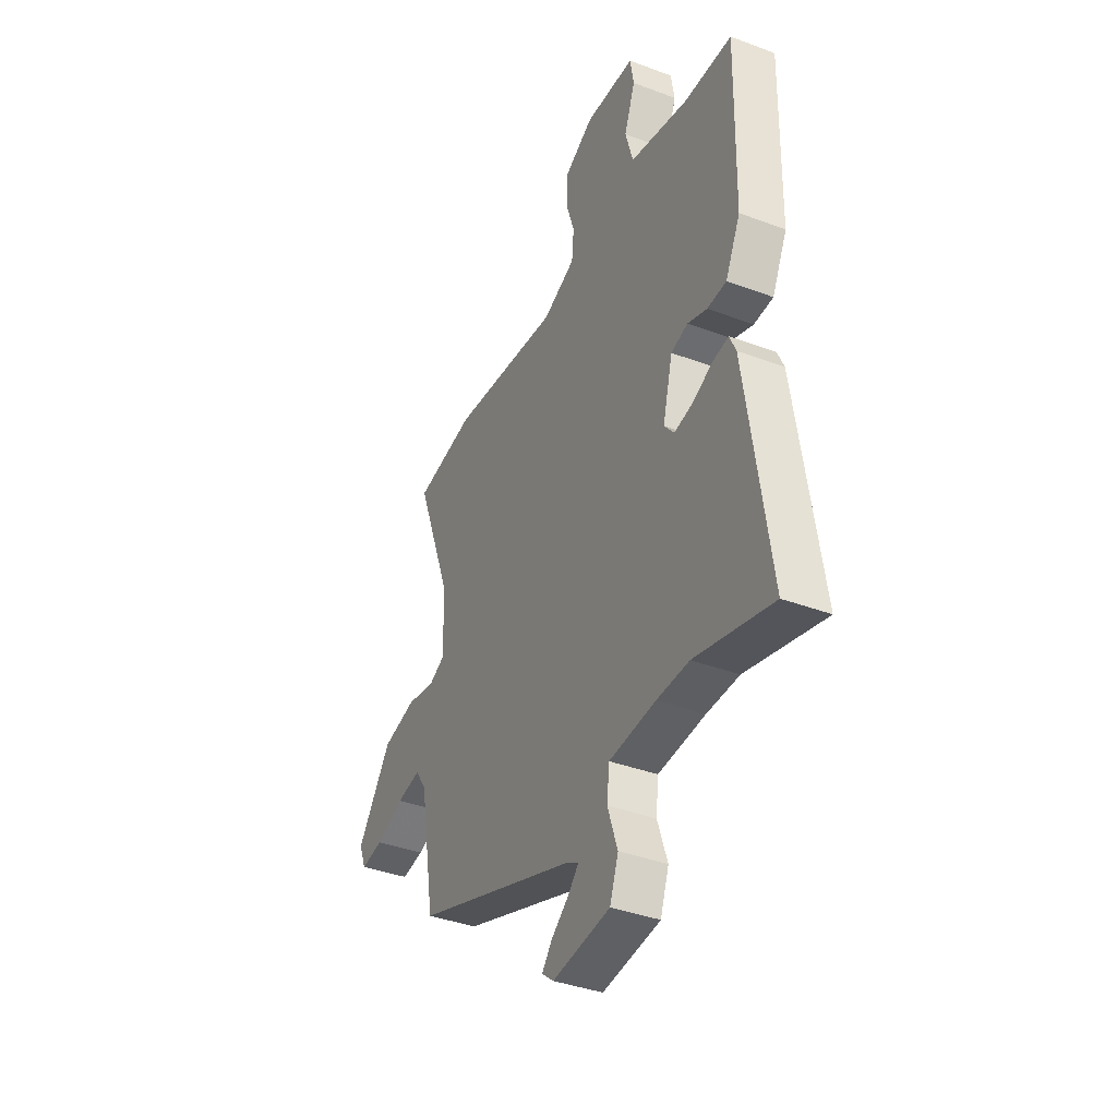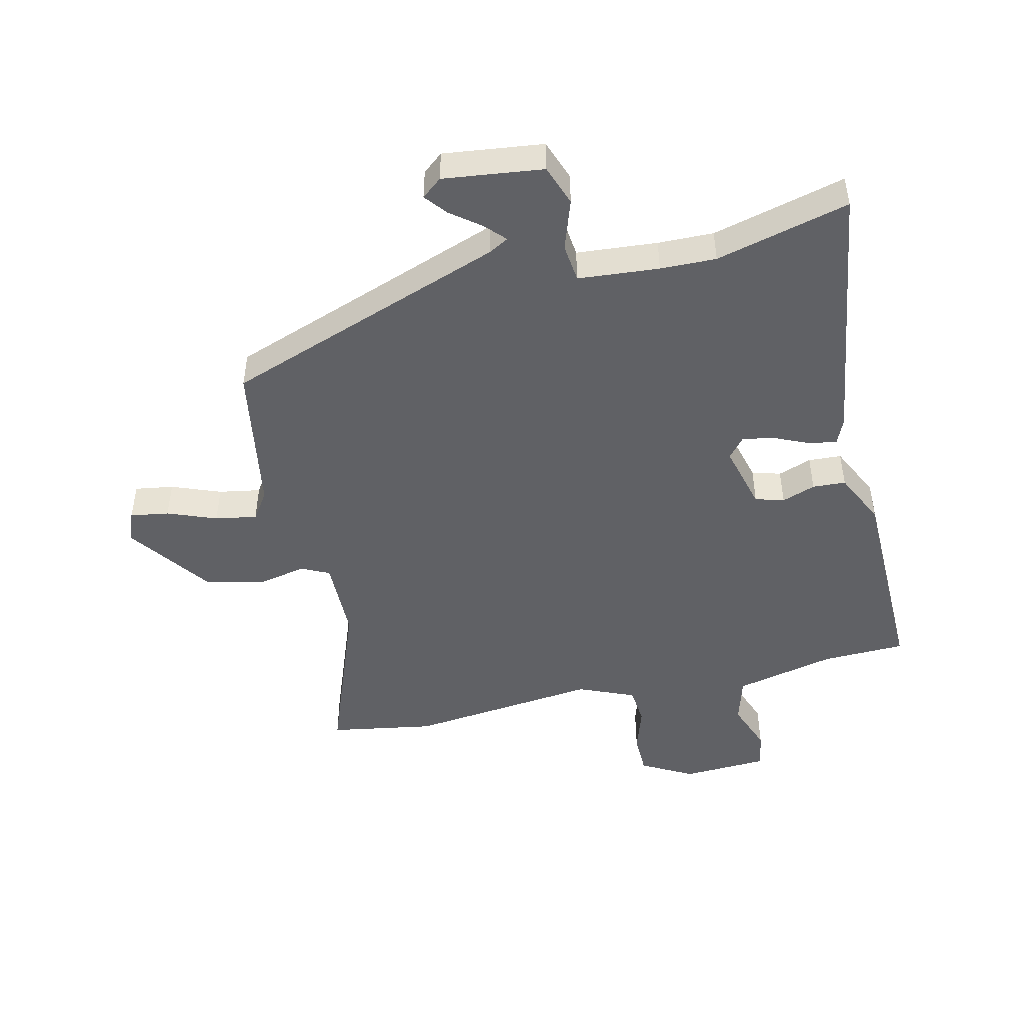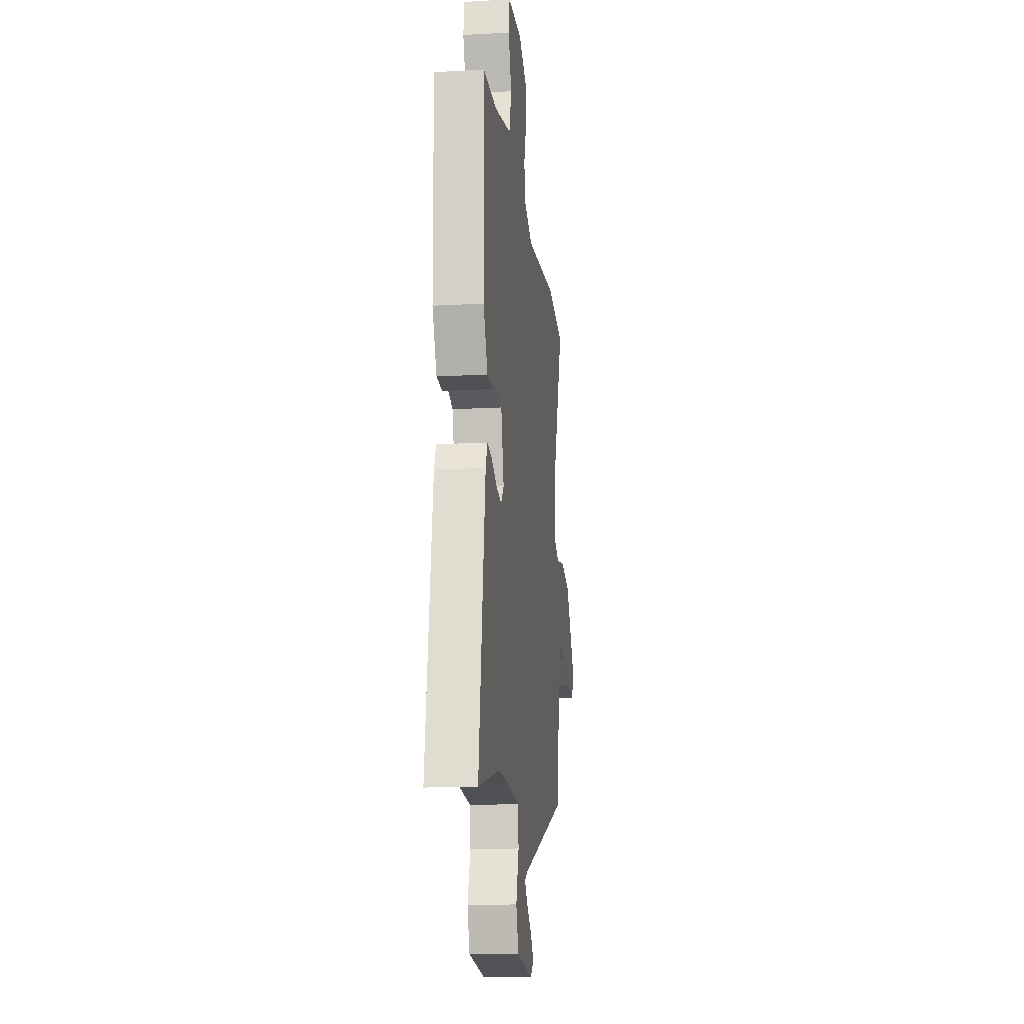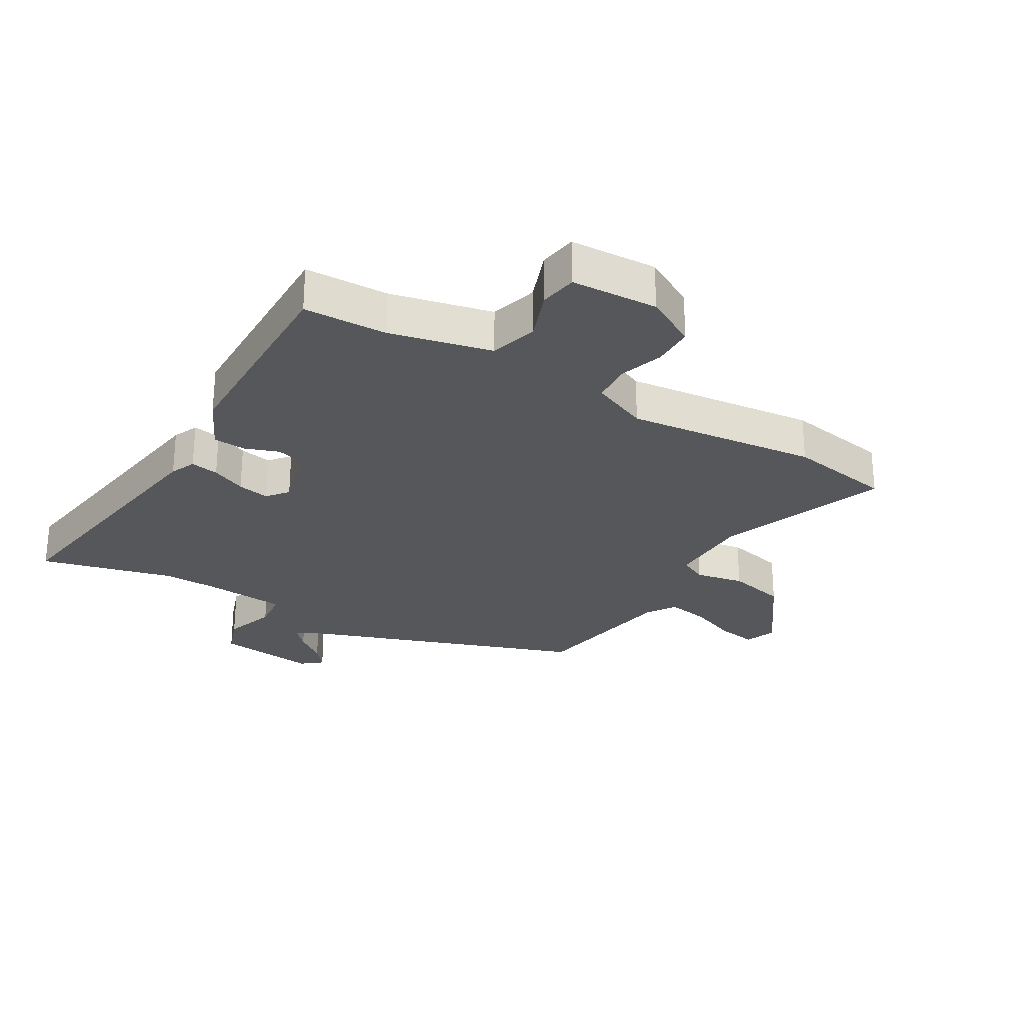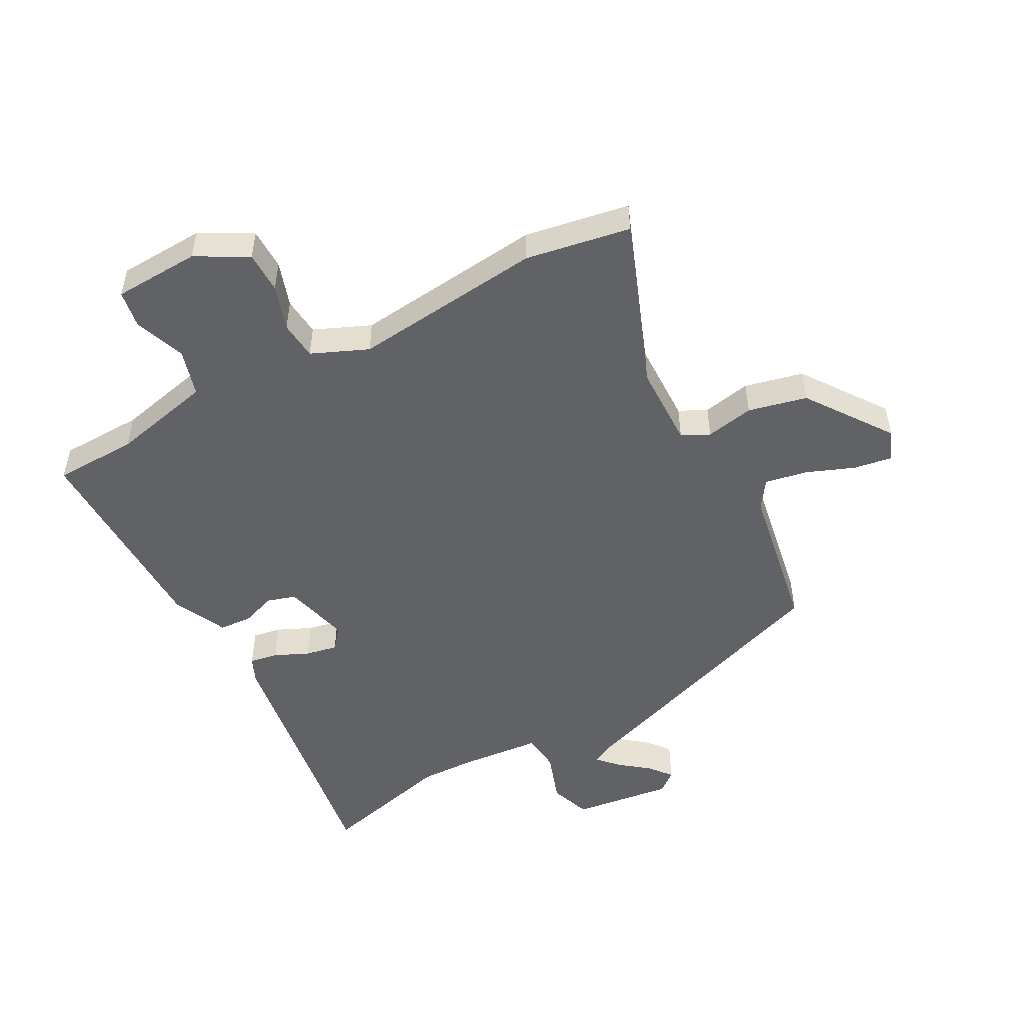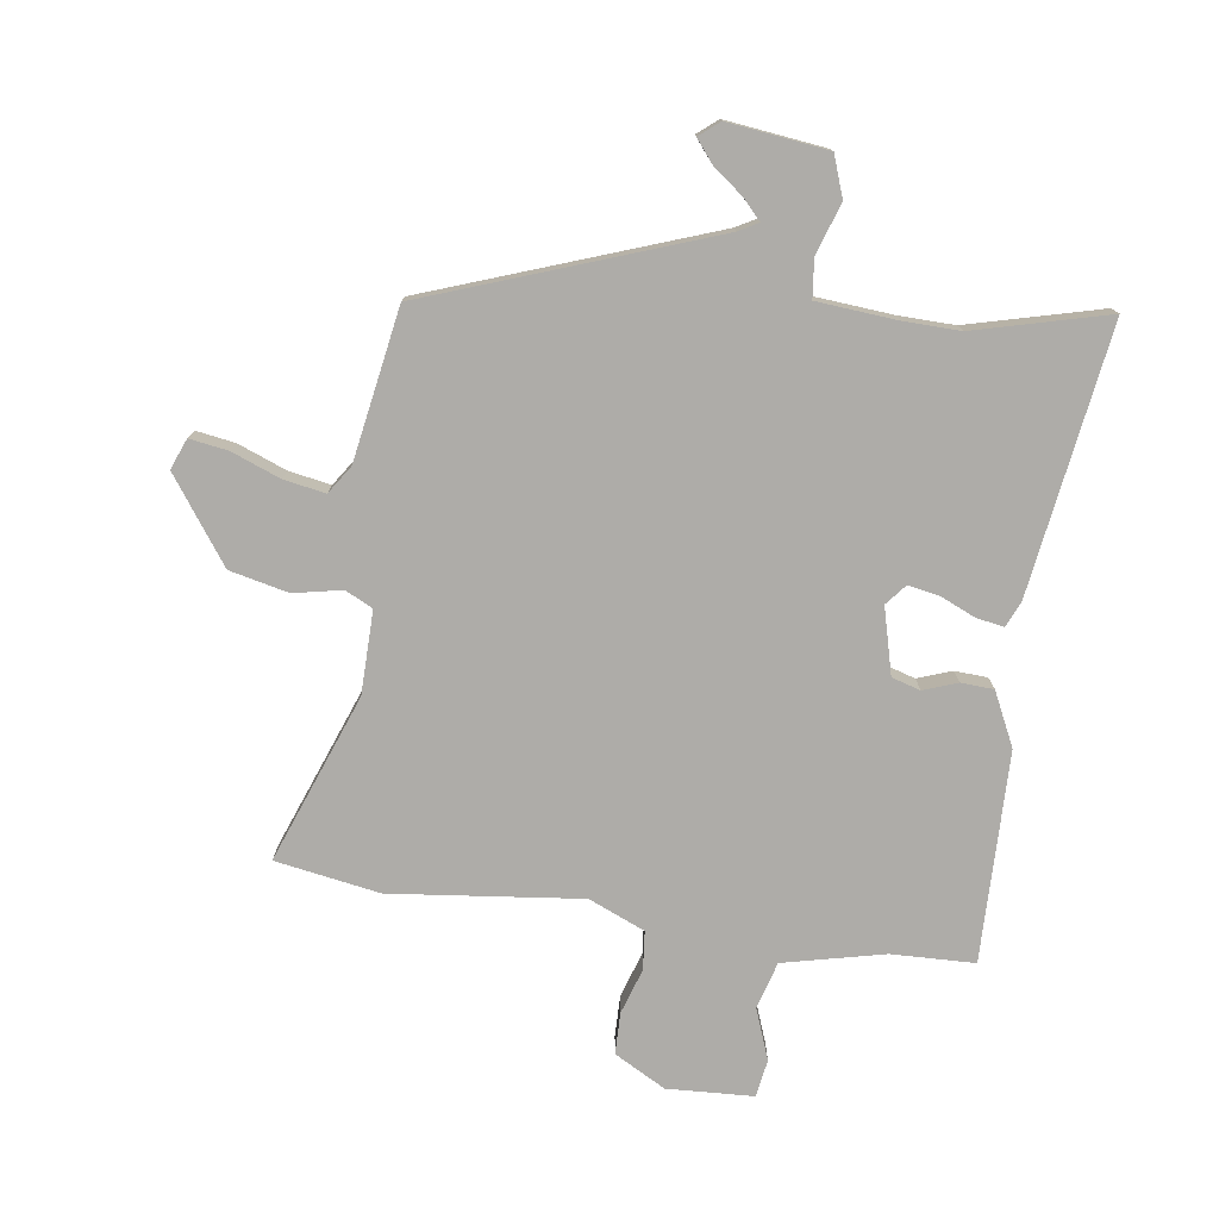
<metadata>
{"format":"obj","ext":"obj","renderer":"f3d","projection":"perspective","resolution":1024,"background":"white","views":[{"elev":-38.2,"azim":-115.4,"up":"+Z"},{"elev":-47.4,"azim":-166.8,"up":"+Y"},{"elev":-15.4,"azim":-83.3,"up":"+Z"},{"elev":-27.2,"azim":-30.7,"up":"+Y"},{"elev":-50.6,"azim":28.1,"up":"+Y"},{"elev":-76.8,"azim":172.0,"up":"+Y"}]}
</metadata>
<code>
v 0.499 0.07 -0.38
v 0.037 0.07 -0.546
v 0.005 0.07 -0.564
v 0.035 0.07 -0.596
v 0.084 0.07 -0.634
v 0.113 0.07 -0.67
v 0.08 0.07 -0.697
v -0.083 0.07 -0.677
v -0.107 0.07 -0.61
v -0.079 0.07 -0.527
v -0.086 0.07 -0.464
v -0.218 0.07 -0.453
v -0.309 0.07 -0.451
v -0.527 0.07 -0.507
v -0.462 0.07 -0.068
v -0.444 0.07 -0.027
v -0.398 0.07 -0.035
v -0.342 0.07 -0.06
v -0.29 0.07 -0.07
v -0.262 0.07 -0.036
v -0.29 0.07 0.072
v -0.337 0.07 0.086
v -0.392 0.07 0.066
v -0.446 0.07 0.069
v -0.488 0.07 0.156
v -0.494 0.07 0.499
v -0.358 0.07 0.503
v -0.193 0.07 0.541
v -0.171 0.07 0.618
v -0.202 0.07 0.701
v -0.192 0.07 0.762
v -0.051 0.07 0.769
v 0.033 0.07 0.723
v 0.034 0.07 0.655
v 0.01 0.07 0.581
v 0.016 0.07 0.518
v 0.108 0.07 0.479
v 0.419 0.07 0.514
v 0.59 0.07 0.485
v 0.487 0.07 0.211
v 0.485 0.07 0.075
v 0.53 0.07 0.053
v 0.609 0.07 0.069
v 0.705 0.07 0.047
v 0.803 0.07 -0.09
v 0.783 0.07 -0.14
v 0.72 0.07 -0.13
v 0.64 0.07 -0.099
v 0.572 0.07 -0.087
v 0.541 0.07 -0.133
v 0.499 0 -0.38
v 0.037 0 -0.546
v 0.005 0 -0.564
v 0.035 0 -0.596
v 0.084 0 -0.634
v 0.113 0 -0.67
v 0.08 0 -0.697
v -0.083 0 -0.677
v -0.107 0 -0.61
v -0.079 0 -0.527
v -0.086 0 -0.464
v -0.218 0 -0.453
v -0.309 0 -0.451
v -0.527 0 -0.507
v -0.462 0 -0.068
v -0.444 0 -0.027
v -0.398 0 -0.035
v -0.342 0 -0.06
v -0.29 0 -0.07
v -0.262 0 -0.036
v -0.29 0 0.072
v -0.337 0 0.086
v -0.392 0 0.066
v -0.446 0 0.069
v -0.488 0 0.156
v -0.494 0 0.499
v -0.358 0 0.503
v -0.193 0 0.541
v -0.171 0 0.618
v -0.202 0 0.701
v -0.192 0 0.762
v -0.051 0 0.769
v 0.033 0 0.723
v 0.034 0 0.655
v 0.01 0 0.581
v 0.016 0 0.518
v 0.108 0 0.479
v 0.419 0 0.514
v 0.59 0 0.485
v 0.487 0 0.211
v 0.485 0 0.075
v 0.53 0 0.053
v 0.609 0 0.069
v 0.705 0 0.047
v 0.803 0 -0.09
v 0.783 0 -0.14
v 0.72 0 -0.13
v 0.64 0 -0.099
v 0.572 0 -0.087
v 0.541 0 -0.133
f 46 47 48
f 45 46 48
f 44 45 48
f 43 44 48
f 42 43 48
f 41 42 48 49
f 37 38 39 40
f 36 37 40 41
f 33 34 35
f 32 33 35
f 31 32 35
f 30 31 35
f 29 30 35
f 28 29 35 36
f 41 49 50
f 36 41 50
f 28 36 50
f 27 28 50
f 25 26 27
f 24 25 27
f 23 24 27
f 22 23 27
f 16 17 18
f 15 16 18
f 14 15 18
f 13 14 18
f 12 13 18 19
f 11 12 19 20
f 8 9 10
f 7 8 10
f 6 7 10
f 5 6 10
f 4 5 10
f 3 4 10
f 2 3 10 11
f 11 20 21
f 2 11 21
f 1 2 21
f 21 22 27 50
f 1 21 50
f 98 97 96
f 98 96 95
f 98 95 94
f 98 94 93
f 98 93 92
f 99 98 92 91
f 90 89 88 87
f 91 90 87 86
f 85 84 83
f 85 83 82
f 85 82 81
f 85 81 80
f 85 80 79
f 86 85 79 78
f 100 99 91
f 100 91 86
f 100 86 78
f 100 78 77
f 77 76 75
f 77 75 74
f 77 74 73
f 77 73 72
f 68 67 66
f 68 66 65
f 68 65 64
f 68 64 63
f 69 68 63 62
f 70 69 62 61
f 60 59 58
f 60 58 57
f 60 57 56
f 60 56 55
f 60 55 54
f 60 54 53
f 61 60 53 52
f 71 70 61
f 71 61 52
f 71 52 51
f 100 77 72 71
f 100 71 51
f 1 51 52 2
f 2 52 53 3
f 3 53 54 4
f 4 54 55 5
f 5 55 56 6
f 6 56 57 7
f 7 57 58 8
f 8 58 59 9
f 9 59 60 10
f 10 60 61 11
f 11 61 62 12
f 12 62 63 13
f 13 63 64 14
f 14 64 65 15
f 15 65 66 16
f 16 66 67 17
f 17 67 68 18
f 18 68 69 19
f 19 69 70 20
f 20 70 71 21
f 21 71 72 22
f 22 72 73 23
f 23 73 74 24
f 24 74 75 25
f 25 75 76 26
f 26 76 77 27
f 27 77 78 28
f 28 78 79 29
f 29 79 80 30
f 30 80 81 31
f 31 81 82 32
f 32 82 83 33
f 33 83 84 34
f 34 84 85 35
f 35 85 86 36
f 36 86 87 37
f 37 87 88 38
f 38 88 89 39
f 39 89 90 40
f 40 90 91 41
f 41 91 92 42
f 42 92 93 43
f 43 93 94 44
f 44 94 95 45
f 45 95 96 46
f 46 96 97 47
f 47 97 98 48
f 48 98 99 49
f 49 99 100 50
f 50 100 51 1

</code>
